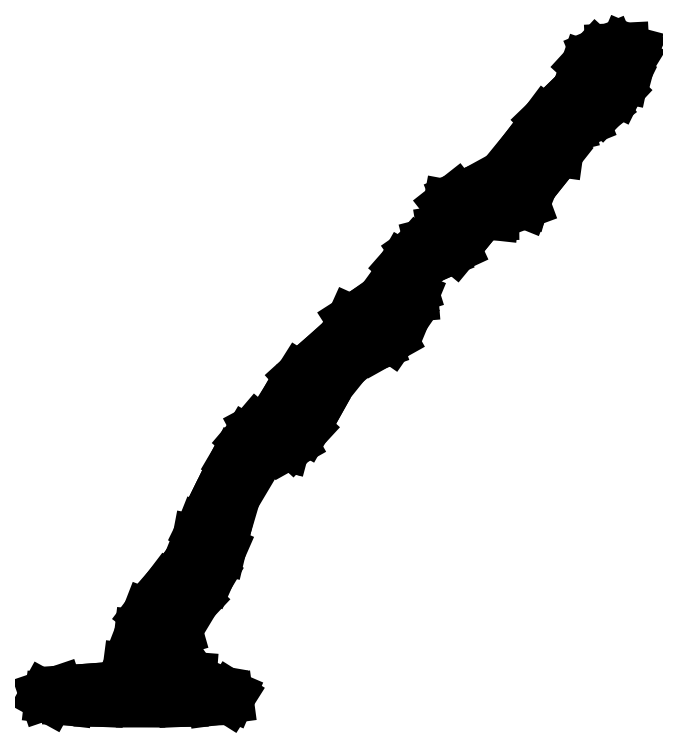
<metadata>
{"format":"dxf","ext":"dxf","renderer":"ezdxf+matplotlib","layout":"modelspace","background":"white","min_lineweight":24,"dpi":150}
</metadata>
<code>
0
SECTION
2
ENTITIES
0
LINE
8
0
10
0.005512
20
0.2729
30
0
11
0.5746
21
0.4658
31
0
0
LINE
8
0
10
0.5746
20
0.4658
30
0
11
1.709
21
0.5443
31
0
0
LINE
8
0
10
1.709
20
0.5443
30
0
11
2.803
21
0.6284
31
0
0
LINE
8
0
10
2.803
20
0.6284
30
0
11
3.28
21
0.8268
31
0
0
LINE
8
0
10
3.28
20
0.8268
30
0
11
3.35
21
1.368
31
0
0
LINE
8
0
10
3.35
20
1.368
30
0
11
3.598
21
1.838
31
0
0
LINE
8
0
10
3.598
20
1.838
30
0
11
3.747
21
2.184
31
0
0
LINE
8
0
10
3.747
20
2.184
30
0
11
3.809
21
2.715
31
0
0
LINE
8
0
10
3.809
20
2.715
30
0
11
4.129
21
3.539
31
0
0
LINE
8
0
10
4.129
20
3.539
30
0
11
4.938
21
4.604
31
0
0
LINE
8
0
10
4.938
20
4.604
30
0
11
5.376
21
5.106
31
0
0
LINE
8
0
10
5.376
20
5.106
30
0
11
5.735
21
5.566
31
0
0
LINE
8
0
10
5.735
20
5.566
30
0
11
5.978
21
5.932
31
0
0
LINE
8
0
10
5.978
20
5.932
30
0
11
6.067
21
6.154
31
0
0
LINE
8
0
10
6.067
20
6.154
30
0
11
6.139
21
6.529
31
0
0
LINE
8
0
10
6.139
20
6.529
30
0
11
6.314
21
6.969
31
0
0
LINE
8
0
10
6.314
20
6.969
30
0
11
6.627
21
7.607
31
0
0
LINE
8
0
10
6.627
20
7.607
30
0
11
7.035
21
8.447
31
0
0
LINE
8
0
10
7.035
20
8.447
30
0
11
7.665
21
9.715
31
0
0
LINE
8
0
10
7.665
20
9.715
30
0
11
8.146
21
10.53
31
0
0
LINE
8
0
10
8.146
20
10.53
30
0
11
8.538
21
10.99
31
0
0
LINE
8
0
10
8.538
20
10.99
30
0
11
8.909
21
11.19
31
0
0
LINE
8
0
10
8.909
20
11.19
30
0
11
9.365
21
11.55
31
0
0
LINE
8
0
10
9.365
20
11.55
30
0
11
9.734
21
12.22
31
0
0
LINE
8
0
10
9.734
20
12.22
30
0
11
10.28
21
13.08
31
0
0
LINE
8
0
10
10.28
20
13.08
30
0
11
11.18
21
13.89
31
0
0
LINE
8
0
10
11.18
20
13.89
30
0
11
11.95
21
14.55
31
0
0
LINE
8
0
10
11.95
20
14.55
30
0
11
12.2
21
15.02
31
0
0
LINE
8
0
10
12.2
20
15.02
30
0
11
12.35
21
15.36
31
0
0
LINE
8
0
10
12.35
20
15.36
30
0
11
12.89
21
15.7
31
0
0
LINE
8
0
10
12.89
20
15.7
30
0
11
13.55
21
16.17
31
0
0
LINE
8
0
10
13.55
20
16.17
30
0
11
14.03
21
16.83
31
0
0
LINE
8
0
10
14.03
20
16.83
30
0
11
14.43
21
17.53
31
0
0
LINE
8
0
10
14.43
20
17.53
30
0
11
14.93
21
18.1
31
0
0
LINE
8
0
10
14.93
20
18.1
30
0
11
15.46
21
18.47
31
0
0
LINE
8
0
10
15.46
20
18.47
30
0
11
15.99
21
18.61
31
0
0
LINE
8
0
10
15.99
20
18.61
30
0
11
16.36
21
18.7
31
0
0
LINE
8
0
10
16.36
20
18.7
30
0
11
16.51
21
18.91
31
0
0
LINE
8
0
10
16.51
20
18.91
30
0
11
16.41
21
19.06
31
0
0
LINE
8
0
10
16.41
20
19.06
30
0
11
16.18
21
19
31
0
0
LINE
8
0
10
16.18
20
19
30
0
11
15.98
21
18.97
31
0
0
LINE
8
0
10
15.98
20
18.97
30
0
11
16.04
21
19.29
31
0
0
LINE
8
0
10
16.04
20
19.29
30
0
11
16.17
21
19.7
31
0
0
LINE
8
0
10
16.17
20
19.7
30
0
11
16.23
21
20
31
0
0
LINE
8
0
10
16.23
20
20
30
0
11
16.56
21
20.26
31
0
0
LINE
8
0
10
16.56
20
20.26
30
0
11
17.36
21
20.58
31
0
0
LINE
8
0
10
17.36
20
20.58
30
0
11
18.42
21
21.17
31
0
0
LINE
8
0
10
18.42
20
21.17
30
0
11
19.35
21
22.3
31
0
0
LINE
8
0
10
19.35
20
22.3
30
0
11
20.16
21
23.38
31
0
0
LINE
8
0
10
20.16
20
23.38
30
0
11
20.9
21
24.09
31
0
0
LINE
8
0
10
20.9
20
24.09
30
0
11
21.39
21
24.57
31
0
0
LINE
8
0
10
21.39
20
24.57
30
0
11
21.59
21
25.09
31
0
0
LINE
8
0
10
21.59
20
25.09
30
0
11
21.76
21
25.59
31
0
0
LINE
8
0
10
21.76
20
25.59
30
0
11
22.17
21
26.04
31
0
0
LINE
8
0
10
22.17
20
26.04
30
0
11
22.74
21
26.28
31
0
0
LINE
8
0
10
22.74
20
26.28
30
0
11
23.31
21
26.31
31
0
0
LINE
8
0
10
23.31
20
26.31
30
0
11
23.66
21
26.15
31
0
0
LINE
8
0
10
23.66
20
26.15
30
0
11
23.58
21
25.85
31
0
0
LINE
8
0
10
23.58
20
25.85
30
0
11
23.37
21
25.5
31
0
0
LINE
8
0
10
23.37
20
25.5
30
0
11
23.28
21
25.08
31
0
0
LINE
8
0
10
23.28
20
25.08
30
0
11
23.02
21
24.56
31
0
0
LINE
8
0
10
23.02
20
24.56
30
0
11
22.41
21
23.91
31
0
0
LINE
8
0
10
22.41
20
23.91
30
0
11
21.69
21
23.36
31
0
0
LINE
8
0
10
21.69
20
23.36
30
0
11
21.11
21
23.12
31
0
0
LINE
8
0
10
21.11
20
23.12
30
0
11
20.86
21
23.06
31
0
0
LINE
8
0
10
20.86
20
23.06
30
0
11
20.78
21
22.91
31
0
0
LINE
8
0
10
20.78
20
22.91
30
0
11
20.67
21
22.12
31
0
0
LINE
8
0
10
20.67
20
22.12
30
0
11
19.92
21
21.18
31
0
0
LINE
8
0
10
19.92
20
21.18
30
0
11
19.4
21
20.52
31
0
0
LINE
8
0
10
19.4
20
20.52
30
0
11
19.29
21
20.13
31
0
0
LINE
8
0
10
19.29
20
20.13
30
0
11
19.32
21
20.04
31
0
0
LINE
8
0
10
19.32
20
20.04
30
0
11
19.15
21
20.12
31
0
0
LINE
8
0
10
19.15
20
20.12
30
0
11
18.77
21
20.2
31
0
0
LINE
8
0
10
18.77
20
20.2
30
0
11
18.38
21
20.13
31
0
0
LINE
8
0
10
18.38
20
20.13
30
0
11
18.1
21
19.95
31
0
0
LINE
8
0
10
18.1
20
19.95
30
0
11
18.08
21
19.71
31
0
0
LINE
8
0
10
18.08
20
19.71
30
0
11
18.08
21
19.57
31
0
0
LINE
8
0
10
18.08
20
19.57
30
0
11
17.86
21
19.6
31
0
0
LINE
8
0
10
17.86
20
19.6
30
0
11
17.46
21
19.45
31
0
0
LINE
8
0
10
17.46
20
19.45
30
0
11
17.02
21
18.89
31
0
0
LINE
8
0
10
17.02
20
18.89
30
0
11
16.52
21
18.29
31
0
0
LINE
8
0
10
16.52
20
18.29
30
0
11
15.99
21
18.04
31
0
0
LINE
8
0
10
15.99
20
18.04
30
0
11
15.47
21
17.84
31
0
0
LINE
8
0
10
15.47
20
17.84
30
0
11
14.98
21
17.34
31
0
0
LINE
8
0
10
14.98
20
17.34
30
0
11
14.74
21
16.84
31
0
0
LINE
8
0
10
14.74
20
16.84
30
0
11
14.8
21
16.63
31
0
0
LINE
8
0
10
14.8
20
16.63
30
0
11
14.83
21
16.3
31
0
0
LINE
8
0
10
14.83
20
16.3
30
0
11
14.5
21
15.5
31
0
0
LINE
8
0
10
14.5
20
15.5
30
0
11
13.93
21
14.68
31
0
0
LINE
8
0
10
13.93
20
14.68
30
0
11
13.39
21
14.37
31
0
0
LINE
8
0
10
13.39
20
14.37
30
0
11
12.79
21
14.16
31
0
0
LINE
8
0
10
12.79
20
14.16
30
0
11
12.12
21
13.6
31
0
0
LINE
8
0
10
12.12
20
13.6
30
0
11
11.47
21
12.8
31
0
0
LINE
8
0
10
11.47
20
12.8
30
0
11
10.94
21
11.85
31
0
0
LINE
8
0
10
10.94
20
11.85
30
0
11
10.46
21
11
31
0
0
LINE
8
0
10
10.46
20
11
30
0
11
9.96
21
10.45
31
0
0
LINE
8
0
10
9.96
20
10.45
30
0
11
9.678
21
10.29
31
0
0
LINE
8
0
10
9.678
20
10.29
30
0
11
9.575
21
10.32
31
0
0
LINE
8
0
10
9.575
20
10.32
30
0
11
9.643
21
10.6
31
0
0
LINE
8
0
10
9.643
20
10.6
30
0
11
9.879
21
11.18
31
0
0
LINE
8
0
10
9.879
20
11.18
30
0
11
10.05
21
11.6
31
0
0
LINE
8
0
10
10.05
20
11.6
30
0
11
10.16
21
11.88
31
0
0
LINE
8
0
10
10.16
20
11.88
30
0
11
10.19
21
12.02
31
0
0
LINE
8
0
10
10.19
20
12.02
30
0
11
10.13
21
11.99
31
0
0
LINE
8
0
10
10.13
20
11.99
30
0
11
9.959
21
11.79
31
0
0
LINE
8
0
10
9.959
20
11.79
30
0
11
9.678
21
11.4
31
0
0
LINE
8
0
10
9.678
20
11.4
30
0
11
9.267
21
10.81
31
0
0
LINE
8
0
10
9.267
20
10.81
30
0
11
8.717
21
10
31
0
0
LINE
8
0
10
8.717
20
10
30
0
11
7.685
21
8.265
31
0
0
LINE
8
0
10
7.685
20
8.265
30
0
11
7.319
21
7.02
31
0
0
LINE
8
0
10
7.319
20
7.02
30
0
11
7.108
21
6.128
31
0
0
LINE
8
0
10
7.108
20
6.128
30
0
11
6.641
21
5.062
31
0
0
LINE
8
0
10
6.641
20
5.062
30
0
11
6.059
21
4.097
31
0
0
LINE
8
0
10
6.059
20
4.097
30
0
11
5.509
21
3.513
31
0
0
LINE
8
0
10
5.509
20
3.513
30
0
11
5.345
21
3.306
31
0
0
LINE
8
0
10
5.345
20
3.306
30
0
11
5.373
21
3.066
31
0
0
LINE
8
0
10
5.373
20
3.066
30
0
11
5.354
21
2.881
31
0
0
LINE
8
0
10
5.354
20
2.881
30
0
11
5.079
21
2.803
31
0
0
LINE
8
0
10
5.079
20
2.803
30
0
11
4.797
21
2.713
31
0
0
LINE
8
0
10
4.797
20
2.713
30
0
11
4.851
21
2.45
31
0
0
LINE
8
0
10
4.851
20
2.45
30
0
11
5.012
21
2.035
31
0
0
LINE
8
0
10
5.012
20
2.035
30
0
11
5.079
21
1.532
31
0
0
LINE
8
0
10
5.079
20
1.532
30
0
11
5.201
21
1.129
31
0
0
LINE
8
0
10
5.201
20
1.129
30
0
11
5.573
21
1.051
31
0
0
LINE
8
0
10
5.573
20
1.051
30
0
11
5.921
21
1.024
31
0
0
LINE
8
0
10
5.921
20
1.024
30
0
11
6.067
21
0.8392
31
0
0
LINE
8
0
10
6.067
20
0.8392
30
0
11
6.212
21
0.6311
31
0
0
LINE
8
0
10
6.212
20
0.6311
30
0
11
6.561
21
0.5402
31
0
0
LINE
8
0
10
6.561
20
0.5402
30
0
11
7.034
21
0.4589
31
0
0
LINE
8
0
10
7.034
20
0.4589
30
0
11
7.479
21
0.2673
31
0
0
LINE
8
0
10
7.479
20
0.2673
30
0
11
7.406
21
0.1516
31
0
0
LINE
8
0
10
7.406
20
0.1516
30
0
11
6.776
21
0.06752
31
0
0
LINE
8
0
10
6.776
20
0.06752
30
0
11
5.595
21
0.01654
31
0
0
LINE
8
0
10
5.595
20
0.01654
30
0
11
3.87
21
-0
31
0
0
LINE
8
0
10
3.87
20
-0
30
0
11
2.188
21
0.01929
31
0
0
LINE
8
0
10
2.188
20
0.01929
30
0
11
0.9536
21
0.07304
31
0
0
LINE
8
0
10
0.9536
20
0.07304
30
0
11
0.2108
21
0.1599
31
0
0
LINE
8
0
10
0.2108
20
0.1599
30
0
11
0.005512
21
0.2729
31
0
0
ENDSEC
0
EOF

</code>
